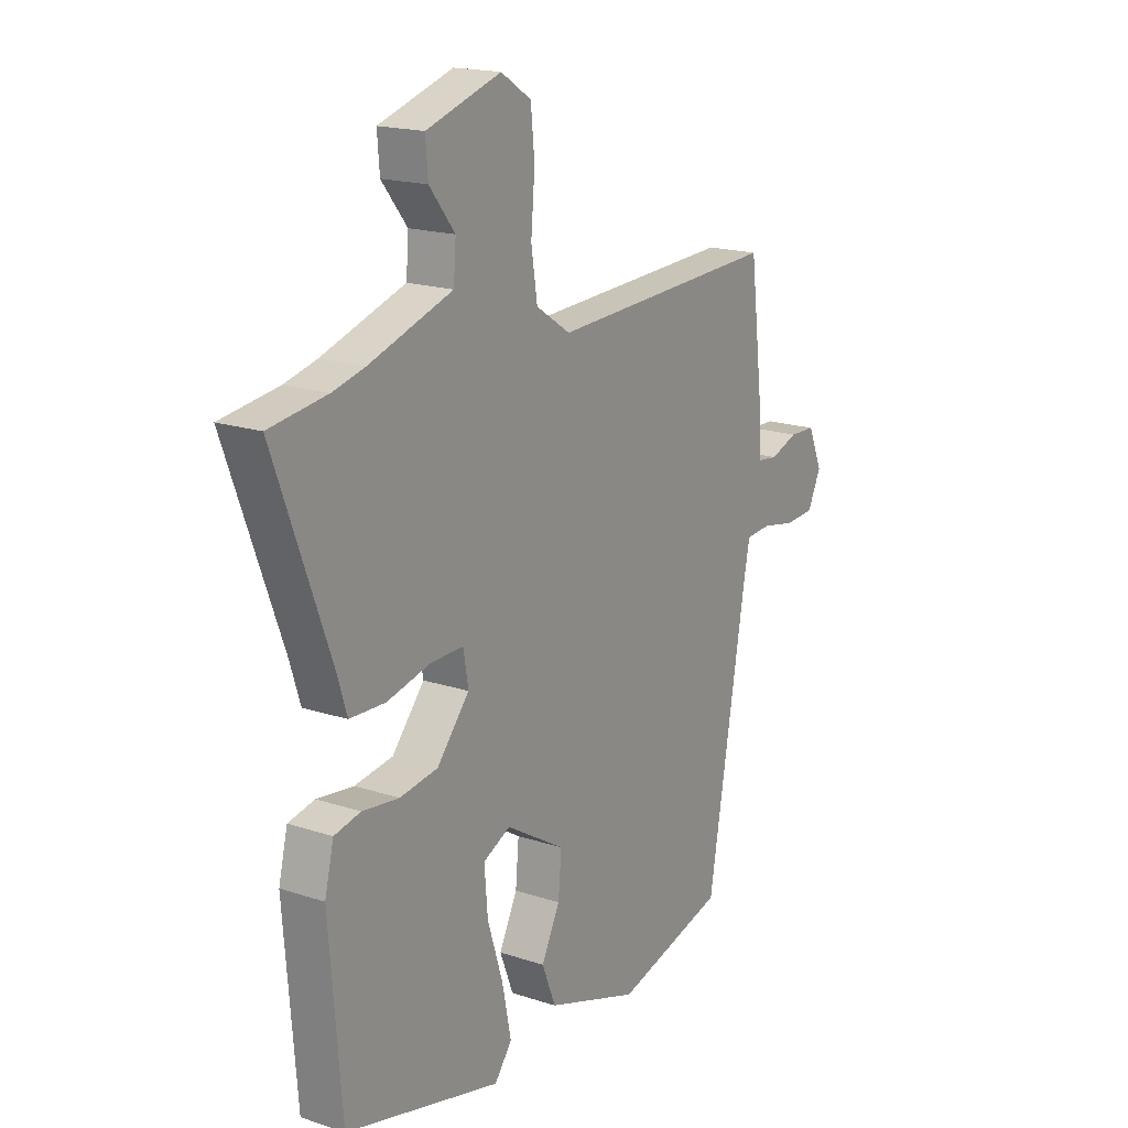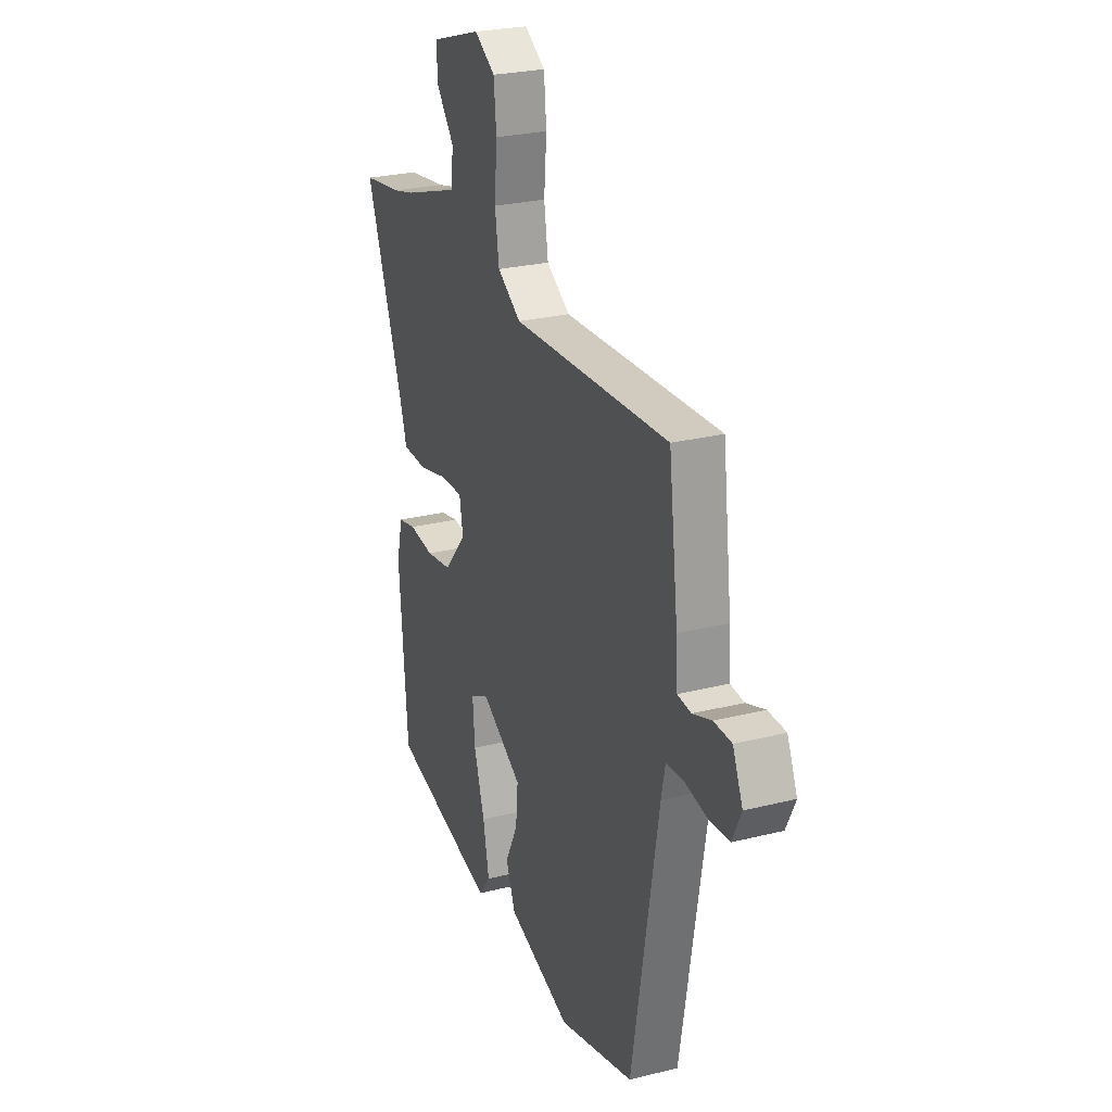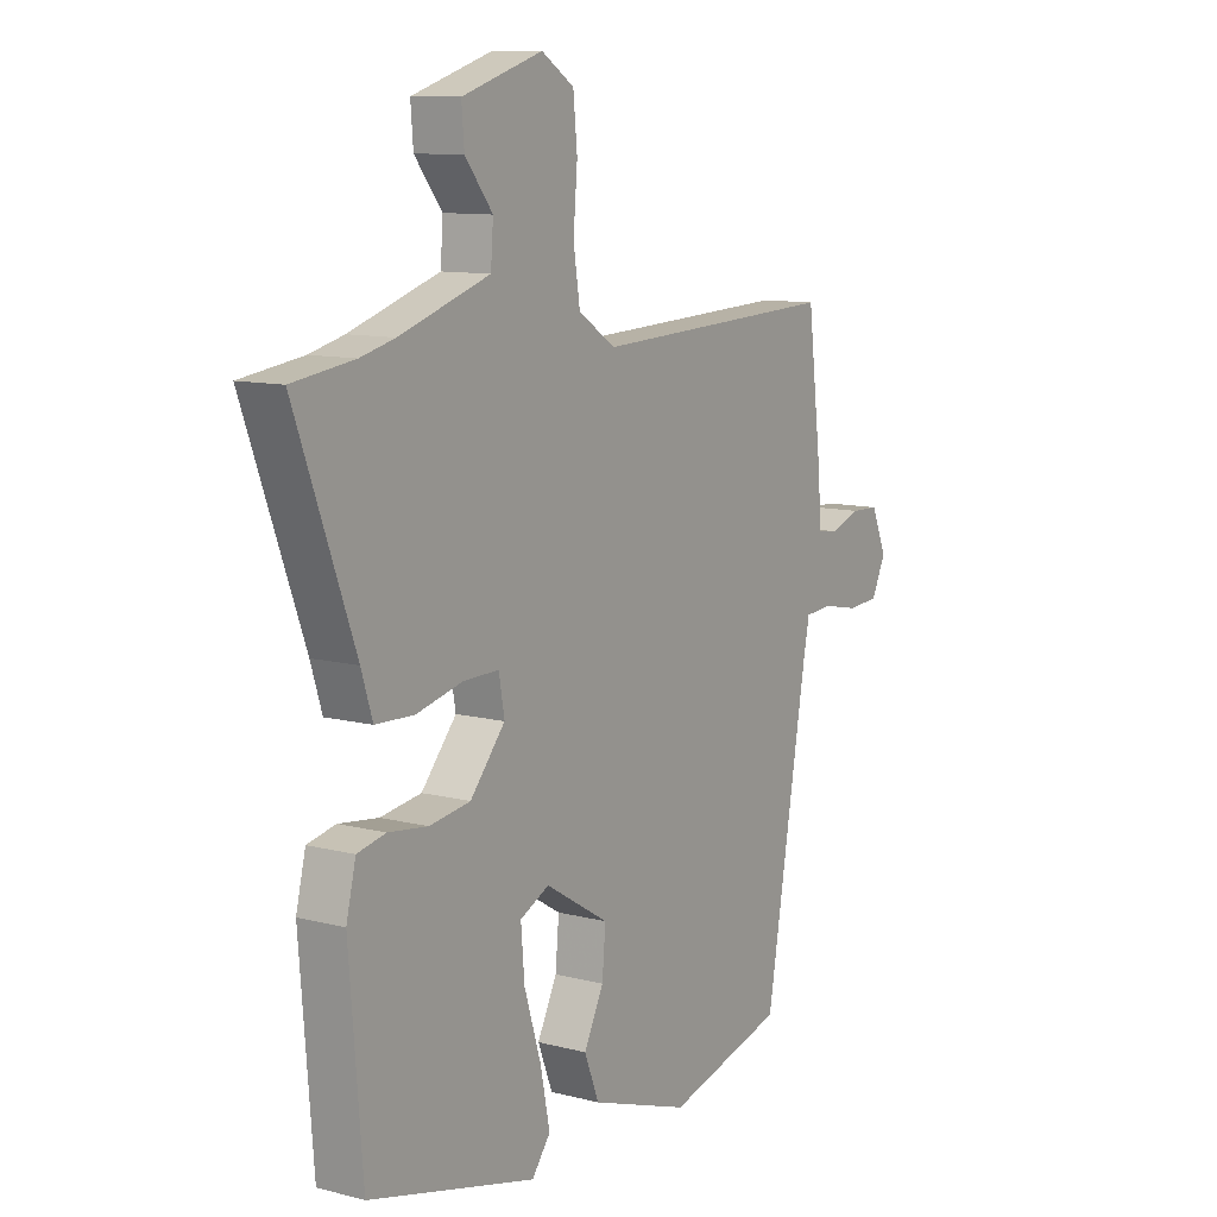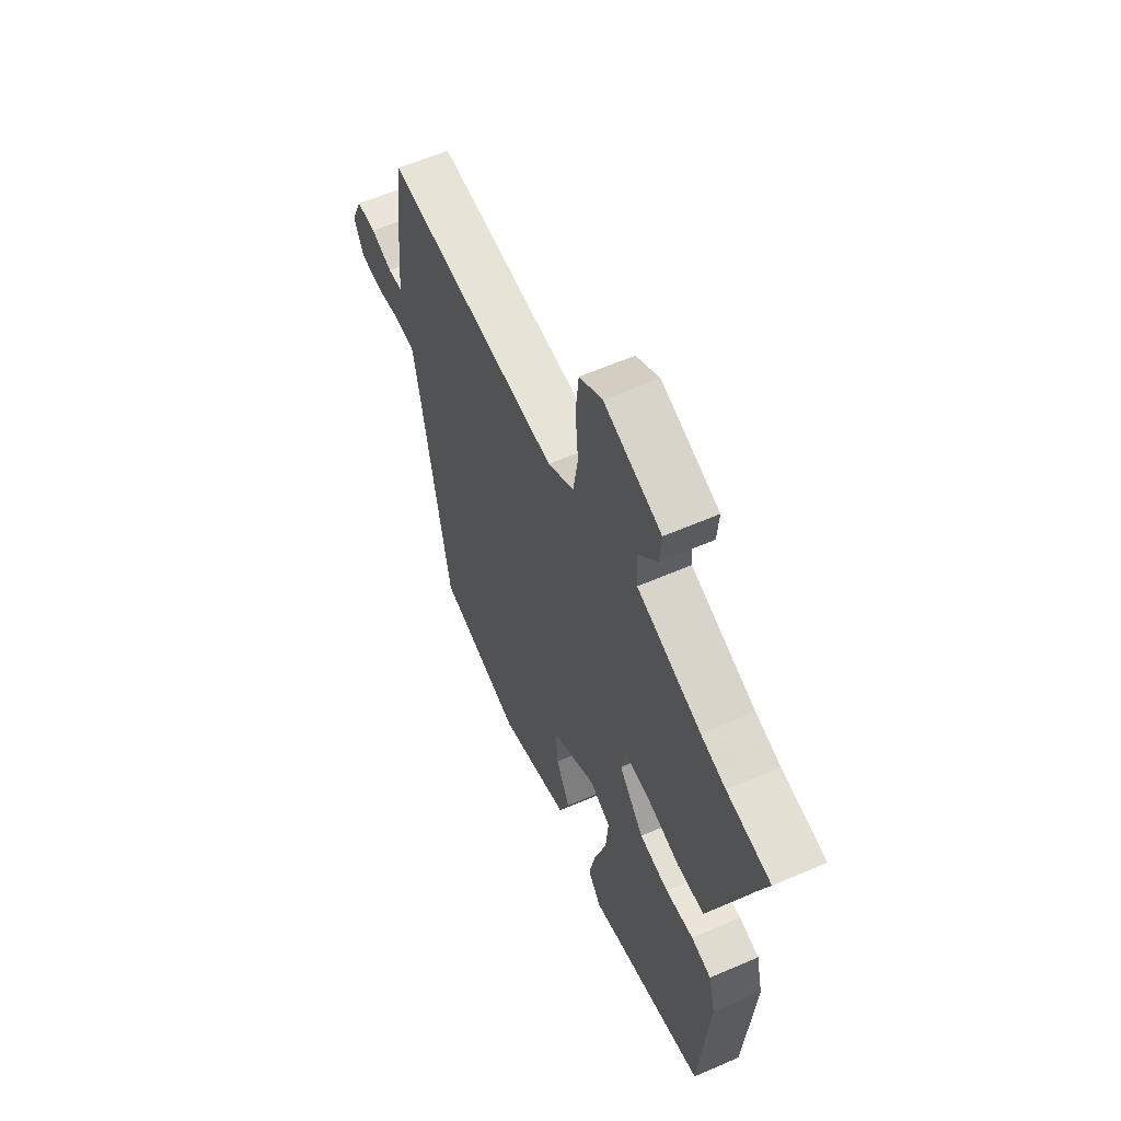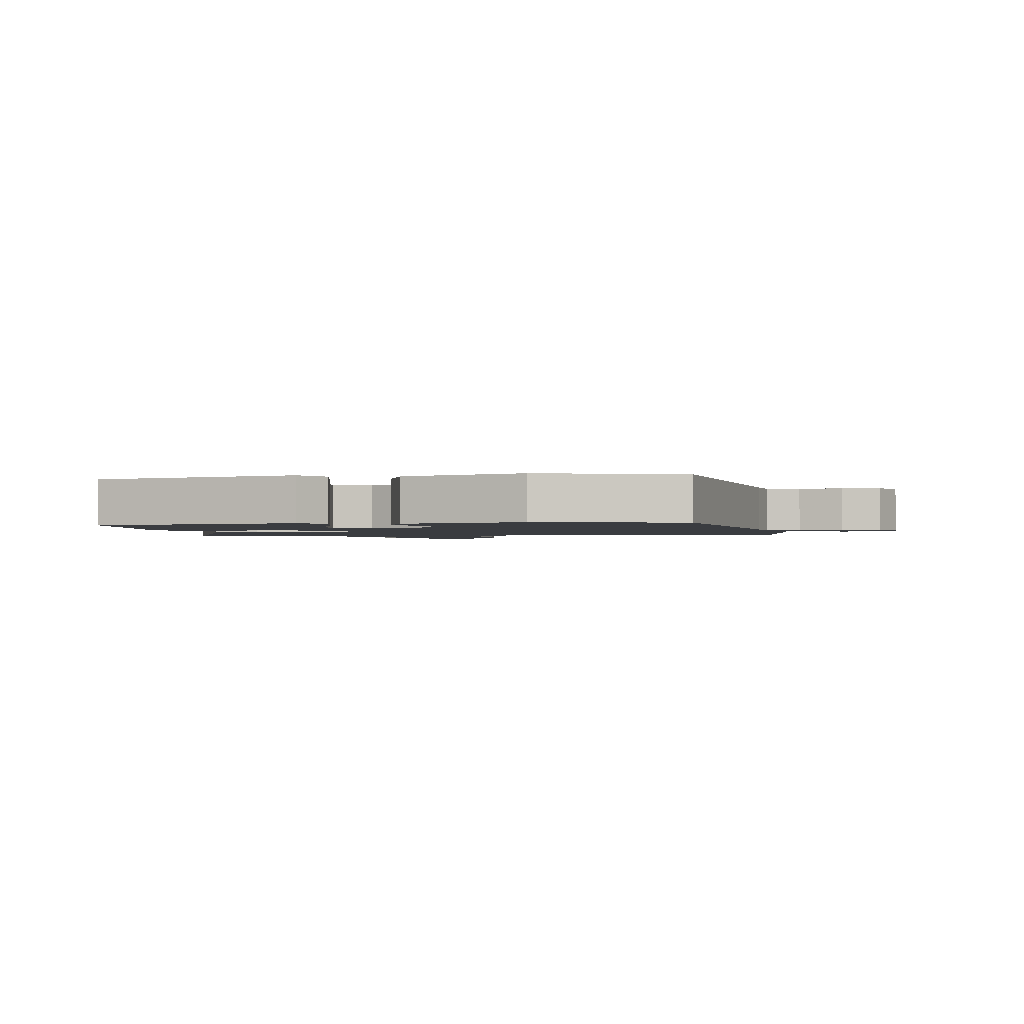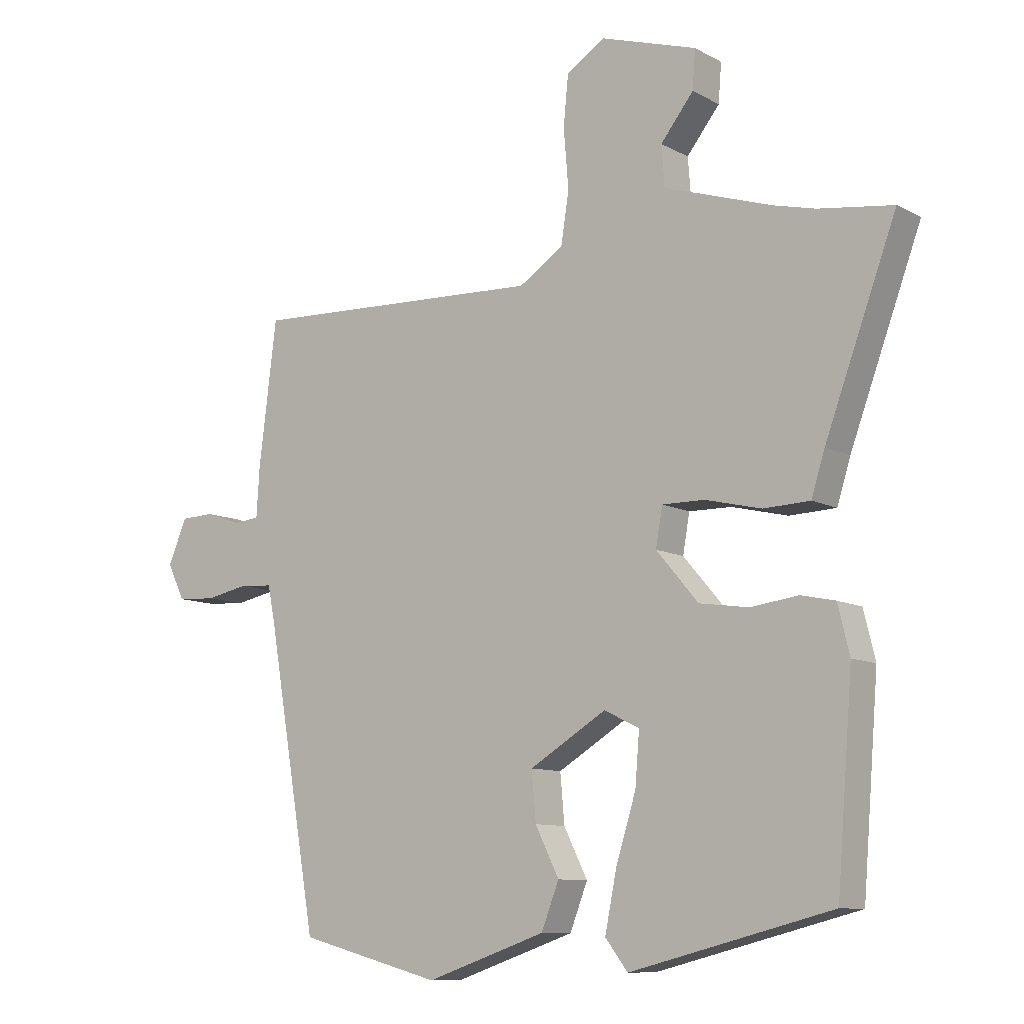
<metadata>
{"format":"obj","ext":"obj","renderer":"f3d","projection":"perspective","resolution":1024,"background":"white","views":[{"elev":18.0,"azim":122.9,"up":"+Z"},{"elev":25.8,"azim":-111.9,"up":"+Z"},{"elev":10.5,"azim":123.0,"up":"+Z"},{"elev":59.9,"azim":66.0,"up":"+Z"},{"elev":-1.7,"azim":-171.8,"up":"+Y"},{"elev":-9.9,"azim":36.6,"up":"+Z"}]}
</metadata>
<code>
v -0.498 0.07 0.495
v -0.012 0.07 0.474
v 0.061 0.07 0.522
v 0.074 0.07 0.606
v 0.066 0.07 0.702
v 0.074 0.07 0.783
v 0.138 0.07 0.824
v 0.296 0.07 0.774
v 0.291 0.07 0.711
v 0.237 0.07 0.643
v 0.242 0.07 0.577
v 0.419 0.07 0.519
v 0.487 0.07 0.502
v 0.609 0.07 0.485
v 0.492 0.07 0.17
v 0.47 0.07 0.1
v 0.394 0.07 0.097
v 0.302 0.07 0.119
v 0.232 0.07 0.12
v 0.221 0.07 0.057
v 0.29 0.07 -0.024
v 0.371 0.07 -0.036
v 0.449 0.07 -0.026
v 0.505 0.07 -0.038
v 0.524 0.07 -0.116
v 0.498 0.07 -0.439
v 0.168 0.07 -0.523
v 0.131 0.07 -0.475
v 0.15 0.07 -0.381
v 0.183 0.07 -0.275
v 0.19 0.07 -0.19
v 0.132 0.07 -0.162
v 0.006 0.07 -0.238
v 0.013 0.07 -0.317
v 0.052 0.07 -0.395
v 0.023 0.07 -0.469
v -0.174 0.07 -0.536
v -0.408 0.07 -0.474
v -0.491 0.07 0.009
v -0.503 0.07 0.069
v -0.557 0.07 0.073
v -0.628 0.07 0.059
v -0.691 0.07 0.063
v -0.719 0.07 0.122
v -0.688 0.07 0.194
v -0.633 0.07 0.196
v -0.574 0.07 0.175
v -0.532 0.07 0.18
v -0.527 0.07 0.26
v -0.498 0 0.495
v -0.012 0 0.474
v 0.061 0 0.522
v 0.074 0 0.606
v 0.066 0 0.702
v 0.074 0 0.783
v 0.138 0 0.824
v 0.296 0 0.774
v 0.291 0 0.711
v 0.237 0 0.643
v 0.242 0 0.577
v 0.419 0 0.519
v 0.487 0 0.502
v 0.609 0 0.485
v 0.492 0 0.17
v 0.47 0 0.1
v 0.394 0 0.097
v 0.302 0 0.119
v 0.232 0 0.12
v 0.221 0 0.057
v 0.29 0 -0.024
v 0.371 0 -0.036
v 0.449 0 -0.026
v 0.505 0 -0.038
v 0.524 0 -0.116
v 0.498 0 -0.439
v 0.168 0 -0.523
v 0.131 0 -0.475
v 0.15 0 -0.381
v 0.183 0 -0.275
v 0.19 0 -0.19
v 0.132 0 -0.162
v 0.006 0 -0.238
v 0.013 0 -0.317
v 0.052 0 -0.395
v 0.023 0 -0.469
v -0.174 0 -0.536
v -0.408 0 -0.474
v -0.491 0 0.009
v -0.503 0 0.069
v -0.557 0 0.073
v -0.628 0 0.059
v -0.691 0 0.063
v -0.719 0 0.122
v -0.688 0 0.194
v -0.633 0 0.196
v -0.574 0 0.175
v -0.532 0 0.18
v -0.527 0 0.26
f 48 49 1 2
f 44 45 46 47
f 44 47 48
f 41 42 43 44
f 40 41 44 48
f 36 37 38 39
f 34 35 36 39
f 33 34 39 40
f 32 33 40 48
f 27 28 29 30
f 27 30 31
f 26 27 31
f 25 26 31
f 22 23 24 25
f 21 22 25 31
f 20 21 31 32
f 15 16 17 18
f 13 14 15 18
f 12 13 18 19
f 11 12 19
f 10 11 19 20
f 8 9 10
f 7 8 10
f 4 5 6 7
f 3 4 7 10
f 20 32 48 2
f 3 10 20
f 2 3 20
f 51 50 98 97
f 96 95 94 93
f 97 96 93
f 93 92 91 90
f 97 93 90 89
f 88 87 86 85
f 88 85 84 83
f 89 88 83 82
f 97 89 82 81
f 79 78 77 76
f 80 79 76
f 80 76 75
f 80 75 74
f 74 73 72 71
f 80 74 71 70
f 81 80 70 69
f 67 66 65 64
f 67 64 63 62
f 68 67 62 61
f 68 61 60
f 69 68 60 59
f 59 58 57
f 59 57 56
f 56 55 54 53
f 59 56 53 52
f 51 97 81 69
f 69 59 52
f 69 52 51
f 1 50 51 2
f 2 51 52 3
f 3 52 53 4
f 4 53 54 5
f 5 54 55 6
f 6 55 56 7
f 7 56 57 8
f 8 57 58 9
f 9 58 59 10
f 10 59 60 11
f 11 60 61 12
f 12 61 62 13
f 13 62 63 14
f 14 63 64 15
f 15 64 65 16
f 16 65 66 17
f 17 66 67 18
f 18 67 68 19
f 19 68 69 20
f 20 69 70 21
f 21 70 71 22
f 22 71 72 23
f 23 72 73 24
f 24 73 74 25
f 25 74 75 26
f 26 75 76 27
f 27 76 77 28
f 28 77 78 29
f 29 78 79 30
f 30 79 80 31
f 31 80 81 32
f 32 81 82 33
f 33 82 83 34
f 34 83 84 35
f 35 84 85 36
f 36 85 86 37
f 37 86 87 38
f 38 87 88 39
f 39 88 89 40
f 40 89 90 41
f 41 90 91 42
f 42 91 92 43
f 43 92 93 44
f 44 93 94 45
f 45 94 95 46
f 46 95 96 47
f 47 96 97 48
f 48 97 98 49
f 49 98 50 1

</code>
